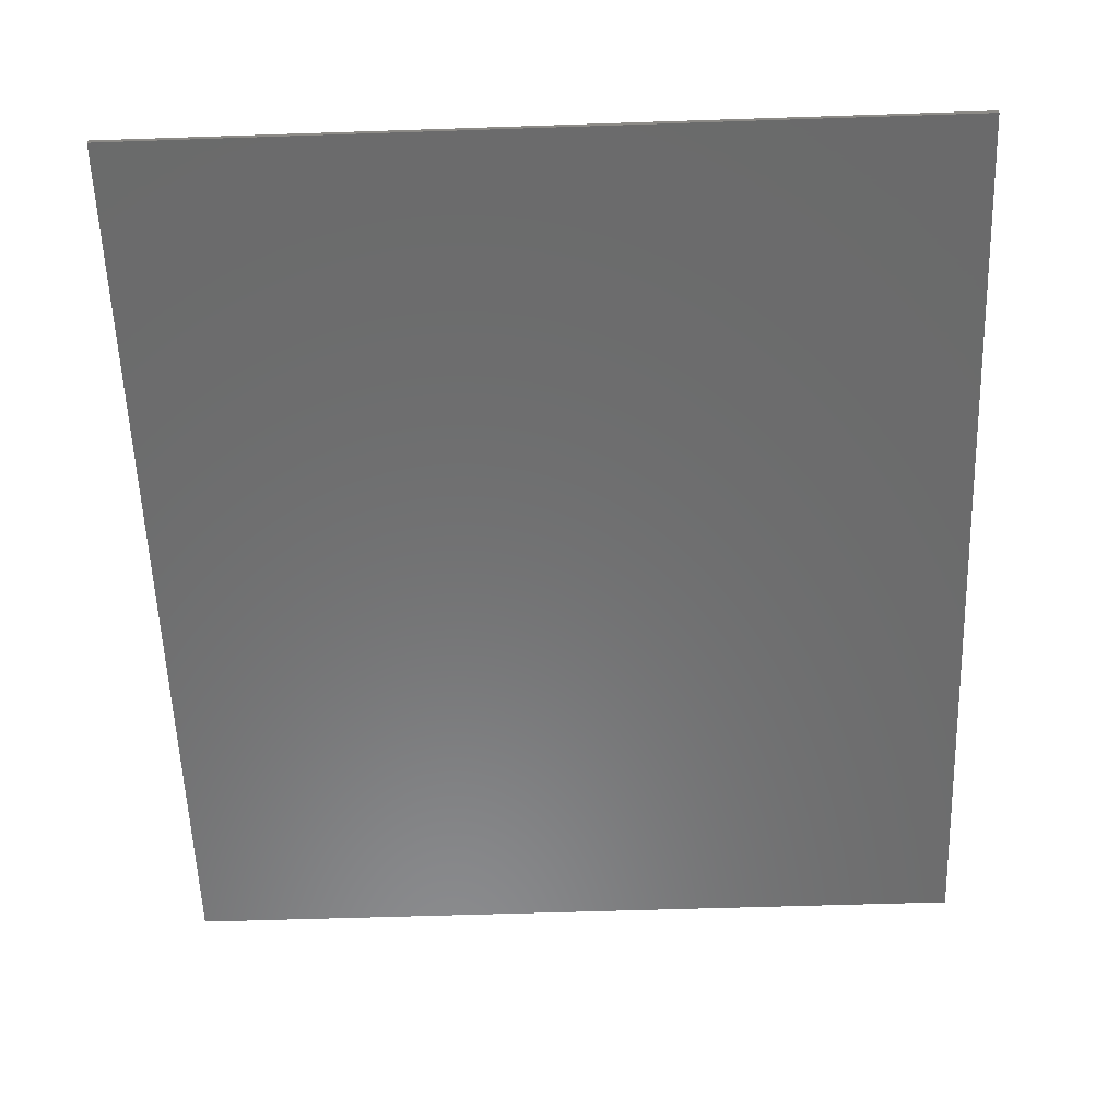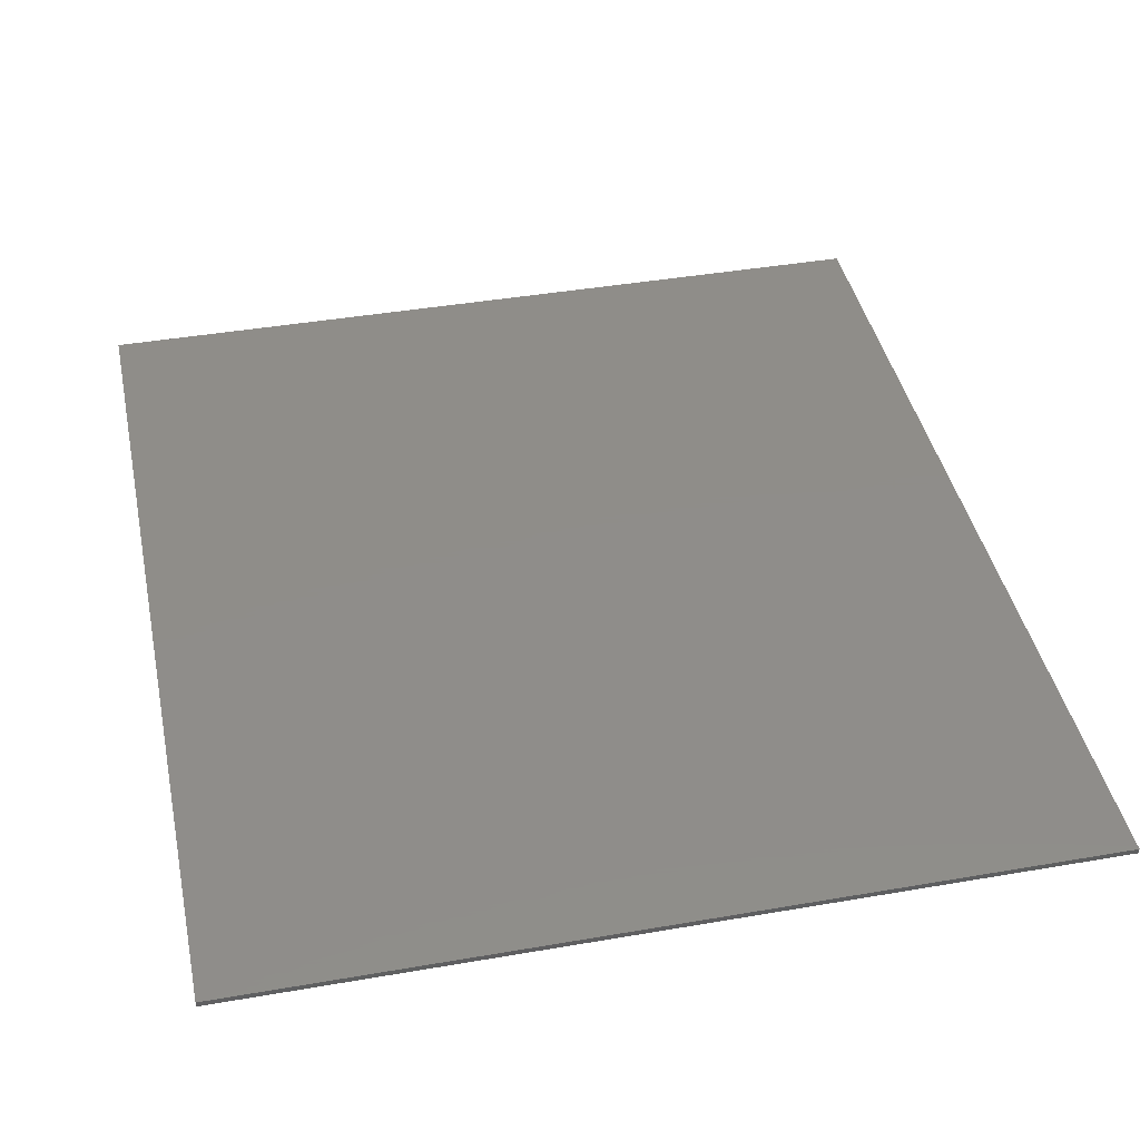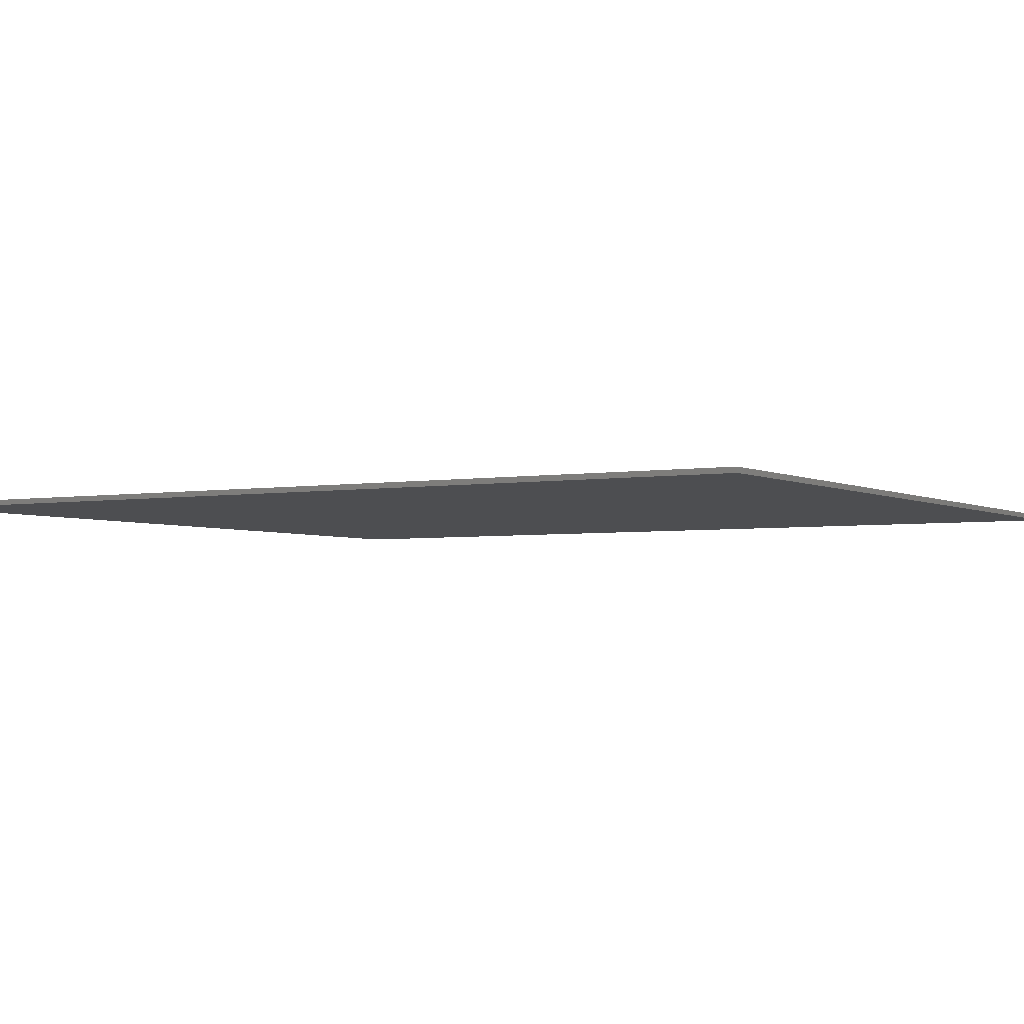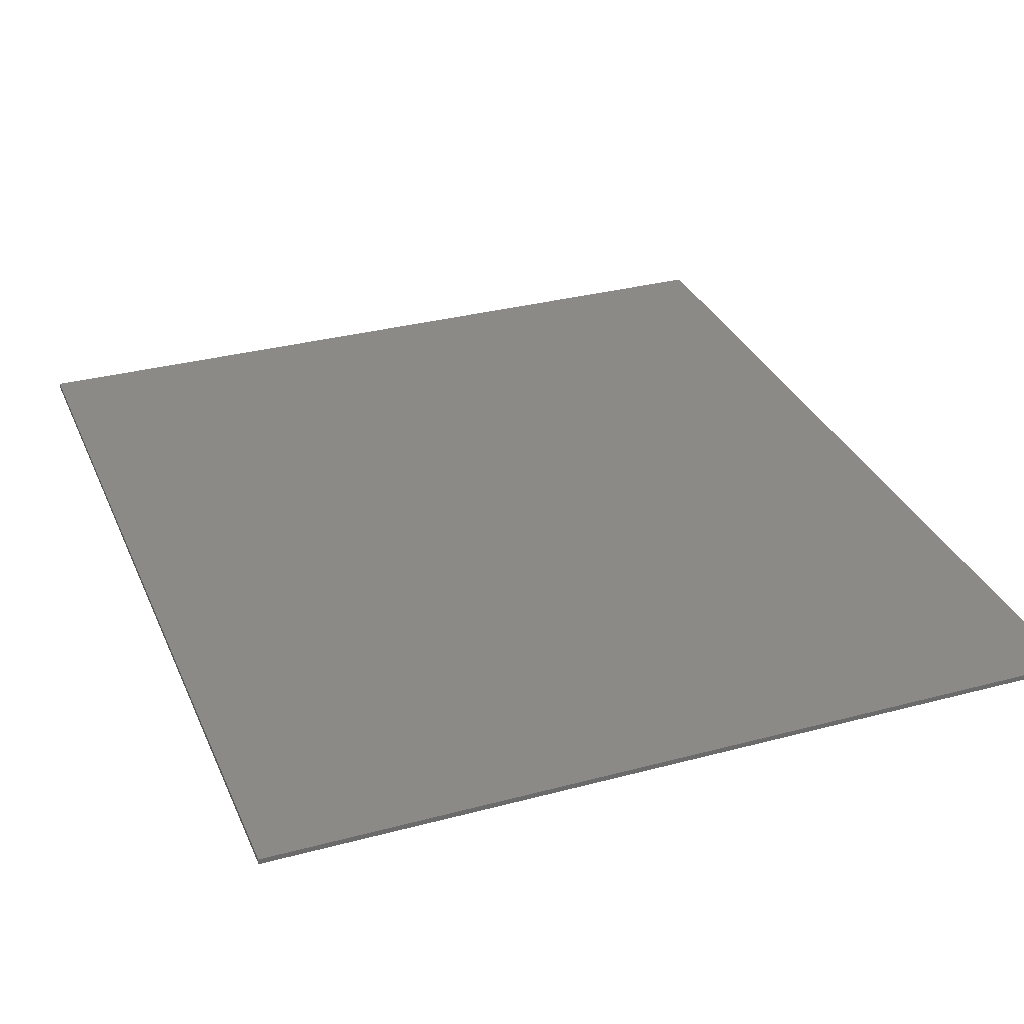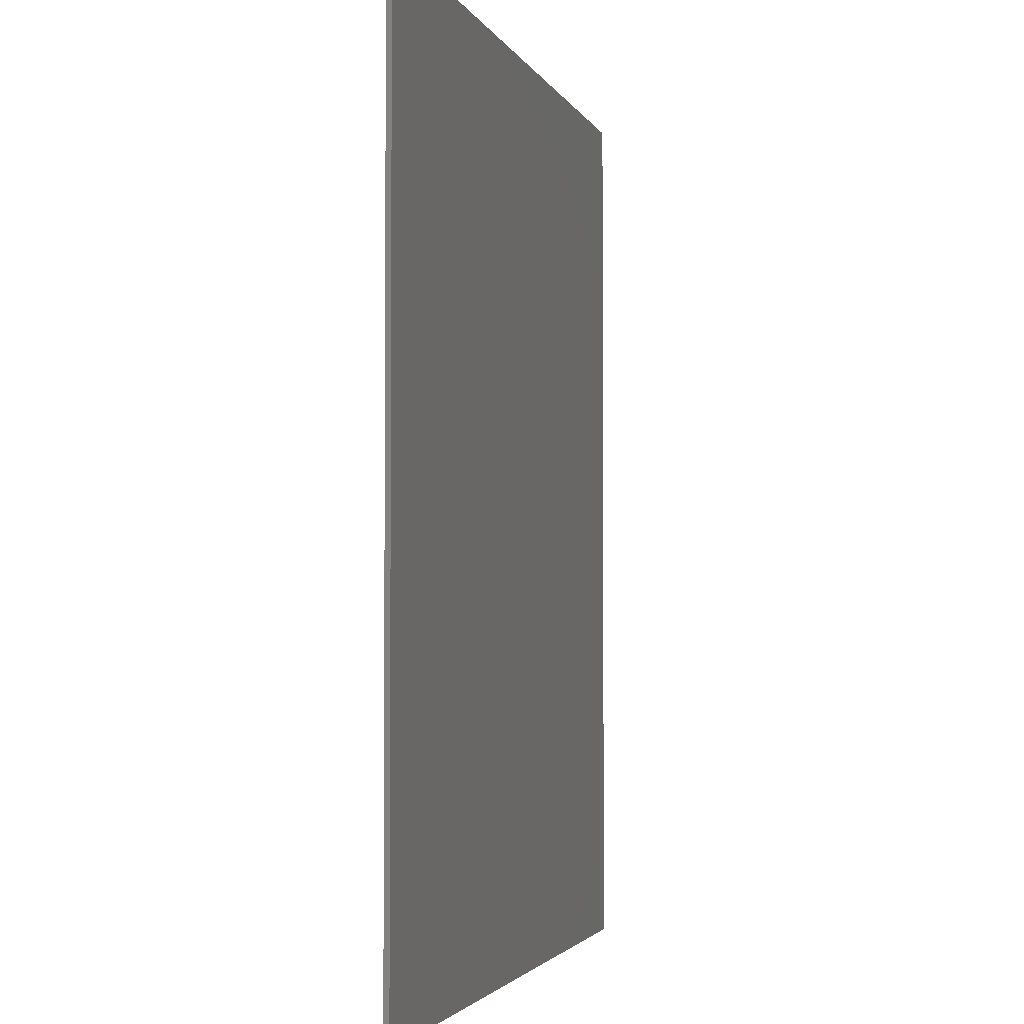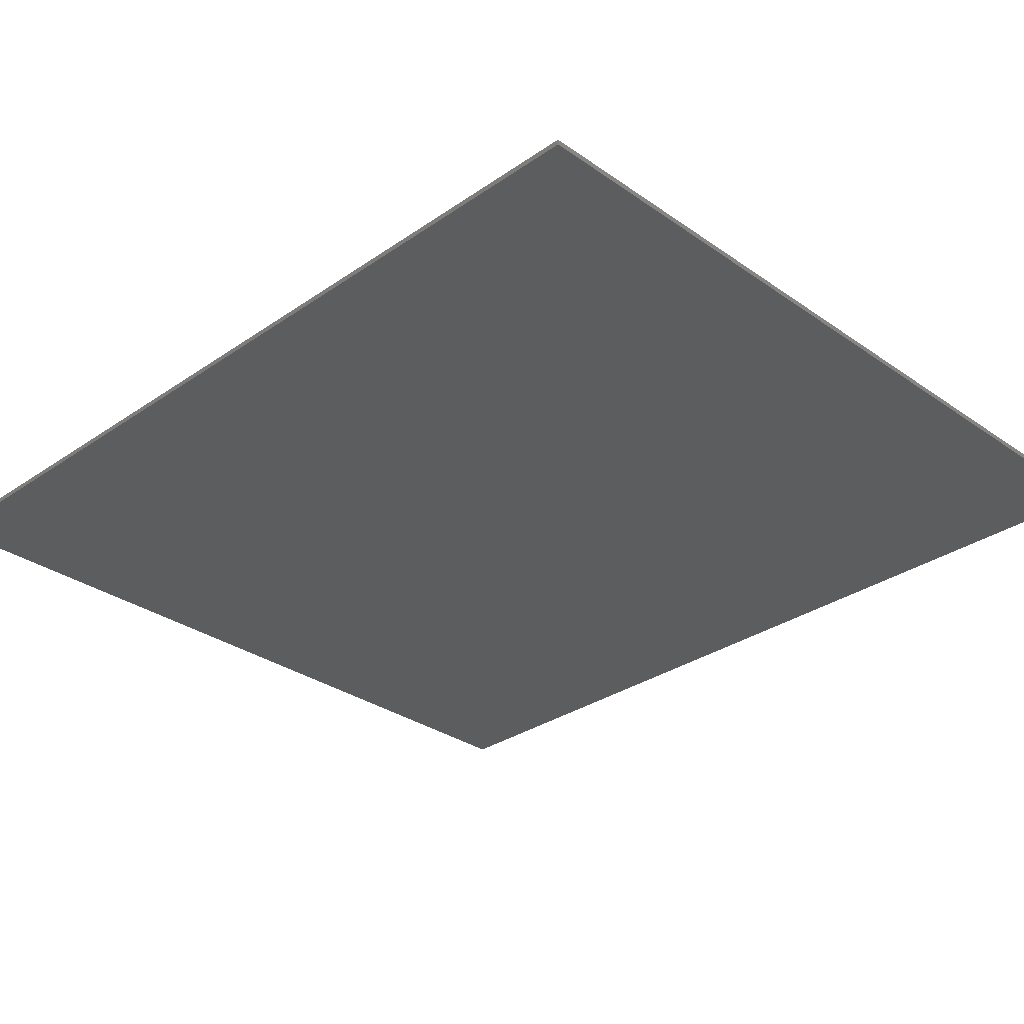
<metadata>
{"format":"stl","ext":"stl","renderer":"f3d","projection":"perspective","resolution":1024,"background":"white","views":[{"elev":-57.3,"azim":-178.0,"up":"+Y"},{"elev":41.6,"azim":168.2,"up":"+Y"},{"elev":-3.4,"azim":120.9,"up":"+Y"},{"elev":31.9,"azim":-20.6,"up":"+Y"},{"elev":-2.7,"azim":104.6,"up":"+Z"},{"elev":-30.8,"azim":-45.2,"up":"+Y"}]}
</metadata>
<code>
# stl→obj: 92 verts, 180 faces
v 7.8 0 8.8
v 7.8 0 -8.8
v -7.8 0 -8.8
v -7.8 0 8.8
v -7.8 -0.1 8.8
v 7.8 -0.1 8.8
v -7.8 -0.1 -8.8
v 7.8 -0.1 -8.8
v 0 -0.1 -1.977
v 0.4088 -0.1 -4.626
v 0.5992 -0.1 -4.463
v 0.5992 -0.1 -2.055
v -0.224 -0.1 -4.743
v 0 -0.1 -4.782
v -0.4088 -0.1 -4.626
v 2.957 -0.1 -4.43
v 3.259 -0.1 -2.548
v 1.59 -0.1 -2.828
v -3.259 -0.1 -2.548
v -2.957 -0.1 -4.43
v -0.5992 -0.1 -4.463
v -1.59 -0.1 -2.828
v 1.142 -0.1 -2.391
v -1.142 -0.1 -2.391
v -0.5992 -0.1 -2.055
v 5.174 -0.1 -1.098
v 5.264 -0.1 -0.5208
v -5.018 -0.1 0.6272
v -5.197 -0.1 0.056
v -5.264 -0.1 -0.5208
v 4.911 -0.1 1.305
v 4.575 -0.1 2.066
v -4.133 -0.1 2.666
v -4.575 -0.1 2.066
v 3.763 -0.1 3.175
v 3.08 -0.1 3.802
v -2.402 -0.1 4.144
v -3.08 -0.1 3.802
v -3.763 -0.1 3.175
v 1.887 -0.1 4.407
v 1.07 -0.1 4.676
v -1.887 -0.1 4.407
v -1.07 -0.1 4.676
v 0.2912 -0.1 4.721
v -0.2912 -0.1 4.721
v 2.402 -0.1 4.144
v 0.224 -0.1 -4.743
v -5.174 -0.1 -1.098
v 4.133 -0.1 2.666
v 5.197 -0.1 0.056
v 5.018 -0.1 0.6272
v -4.911 -0.1 1.305
v 0.7336 -0.1 -5.578
v 4.015 -0.1 -5.566
v -0.5936 -0.1 -5.695
v -0.4144 -0.1 -5.802
v -0.7336 -0.1 -5.578
v -4.015 -0.1 -5.566
v 4.295 -0.1 -3.153
v -4.295 -0.1 -3.153
v 6.25 -0.1 -1.758
v -6.25 -0.1 -1.758
v 5.863 -0.1 2.145
v -5.863 -0.1 2.145
v -6.216 -0.1 1.142
v -6.345 -0.1 0.1512
v 4.642 -0.1 3.948
v -4.642 -0.1 3.948
v 3.735 -0.1 4.743
v 2.492 -0.1 5.426
v -2.492 -0.1 5.426
v 0 -0.1 5.88
v 5.281 -0.1 3.153
v 1.243 -0.1 5.802
v -1.243 -0.1 5.802
v -3.735 -0.1 4.743
v 6.345 -0.1 0.1512
v 6.216 -0.1 1.142
v 6.35 -0.1 -0.84
v -0.2072 -0.1 -5.863
v 0.4144 -0.1 -5.802
v 0.5936 -0.1 -5.695
v 0.2072 -0.1 -5.863
v 0 -0.1 -5.88
v -6.35 -0.1 -0.84
v -5.281 -0.1 3.153
v -6.44 -0.1 5.88
v -6.44 -0.1 -5.88
v 6.44 -0.1 -5.88
v 6.44 -0.1 5.88
v -6.44 -0.1 -1.338
v 6.44 -0.1 -1.338
f 1 2 3
f 3 4 1
f 5 6 1
f 1 4 5
f 7 5 4
f 4 3 7
f 8 7 3
f 3 2 8
f 6 8 2
f 2 1 6
f 9 10 11
f 11 12 9
f 13 14 9
f 9 15 13
f 16 17 18
f 18 11 16
f 19 20 21
f 21 22 19
f 11 18 23
f 23 12 11
f 24 22 21
f 21 25 24
f 9 25 21
f 21 15 9
f 18 17 26
f 26 27 18
f 22 28 29
f 29 30 22
f 23 18 31
f 31 32 23
f 24 33 34
f 12 23 35
f 35 36 12
f 25 37 38
f 24 25 38
f 38 39 24
f 9 12 40
f 40 41 9
f 42 25 9
f 9 43 42
f 44 9 41
f 45 43 9
f 46 12 36
f 47 10 9
f 9 14 47
f 22 30 48
f 48 19 22
f 49 23 32
f 50 51 18
f 18 27 50
f 34 52 22
f 22 24 34
f 11 10 53
f 53 54 11
f 55 56 15
f 15 57 55
f 16 11 54
f 15 21 58
f 58 57 15
f 21 20 58
f 59 17 16
f 16 54 59
f 19 60 58
f 58 20 19
f 61 26 17
f 17 59 61
f 19 48 62
f 62 60 19
f 31 18 51
f 51 63 31
f 28 22 52
f 52 64 28
f 65 66 29
f 35 23 49
f 49 67 35
f 33 24 39
f 39 68 33
f 35 67 69
f 69 36 35
f 40 12 46
f 46 70 40
f 37 25 42
f 42 71 37
f 9 44 72
f 72 45 9
f 73 67 49
f 49 32 73
f 69 70 46
f 46 36 69
f 72 44 41
f 41 74 72
f 43 45 72
f 72 75 43
f 37 71 76
f 76 38 37
f 74 41 40
f 40 70 74
f 42 43 75
f 75 71 42
f 77 78 50
f 27 79 77
f 77 50 27
f 80 13 15
f 15 56 80
f 10 81 82
f 82 53 10
f 83 47 14
f 14 84 83
f 30 85 62
f 62 48 30
f 10 47 83
f 83 81 10
f 14 13 80
f 80 84 14
f 33 68 86
f 86 34 33
f 78 63 51
f 51 50 78
f 86 64 52
f 52 34 86
f 31 63 73
f 73 32 31
f 64 65 29
f 29 28 64
f 30 29 66
f 66 85 30
f 26 61 79
f 79 27 26
f 76 68 39
f 39 38 76
f 87 68 76
f 58 60 62
f 62 88 58
f 56 55 58
f 87 76 71
f 72 87 75
f 87 71 75
f 87 86 68
f 61 59 54
f 54 89 61
f 89 54 81
f 81 83 89
f 54 82 81
f 54 53 82
f 83 84 89
f 80 88 84
f 80 56 58
f 58 88 80
f 55 57 58
f 90 70 69
f 87 64 86
f 90 74 70
f 90 73 63
f 90 67 73
f 90 69 67
f 87 65 64
f 90 63 78
f 87 66 65
f 90 72 74
f 90 78 77
f 62 85 91
f 91 88 62
f 85 66 87
f 87 91 85
f 92 79 61
f 61 89 92
f 92 90 77
f 77 79 92
f 91 87 5
f 5 7 91
f 91 7 88
f 84 88 7
f 7 8 84
f 89 84 8
f 92 89 8
f 8 6 92
f 6 90 92
f 72 90 6
f 6 5 72
f 5 87 72

</code>
